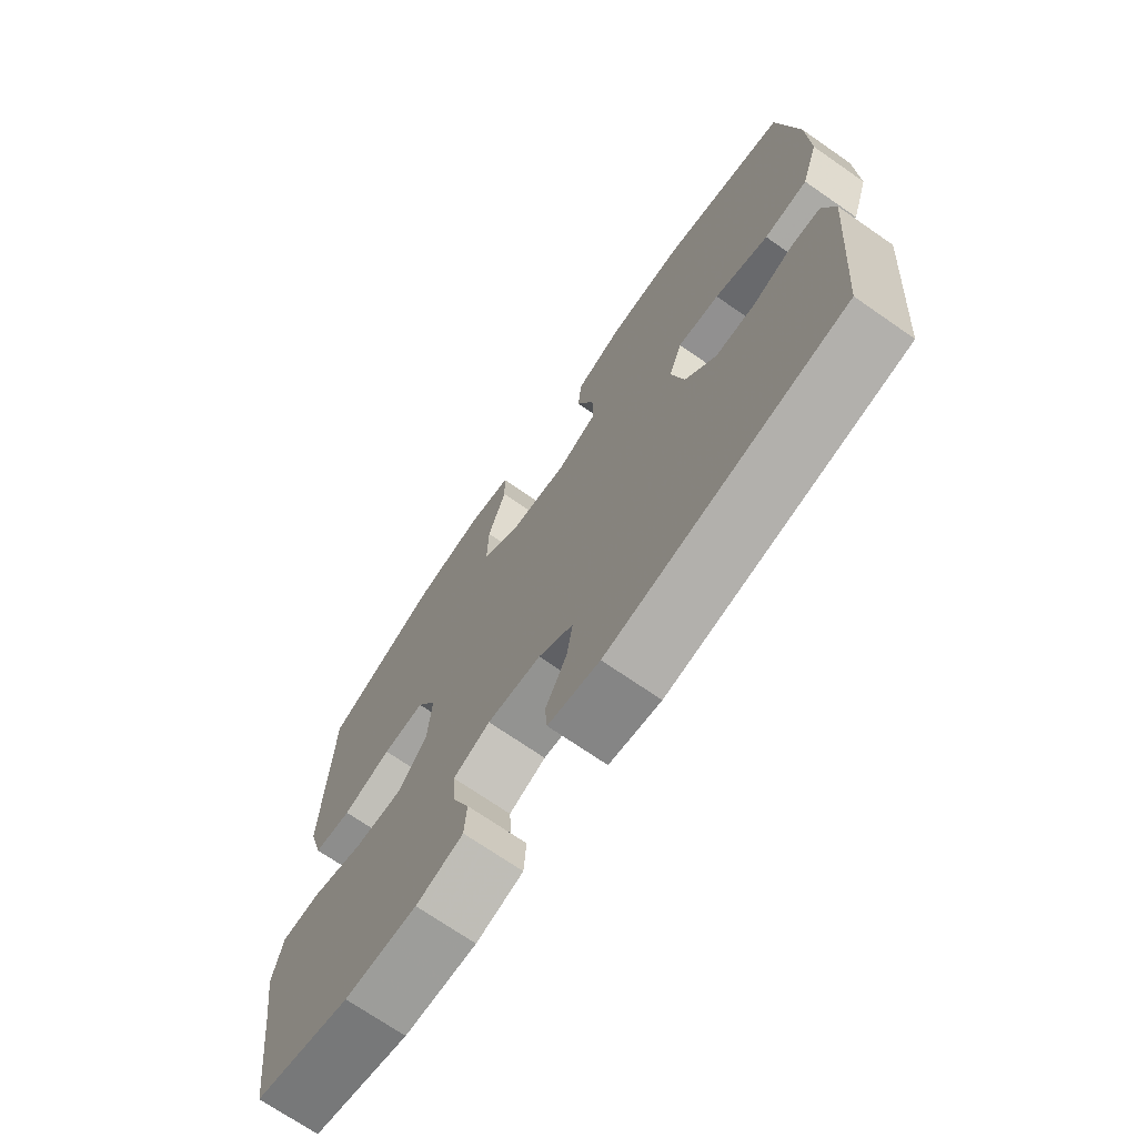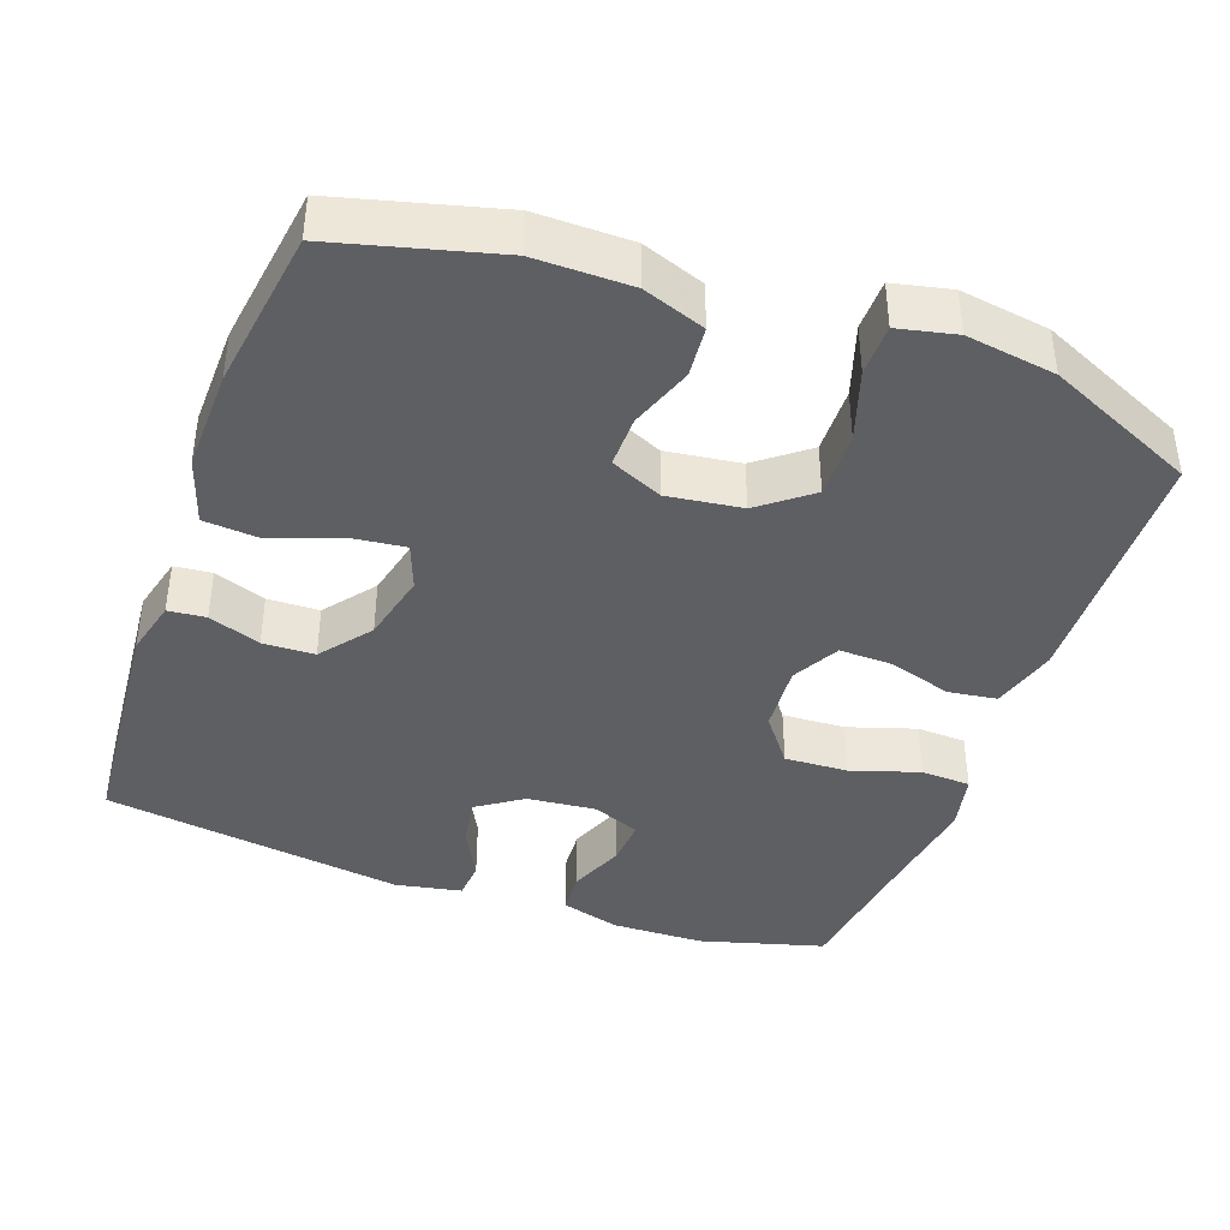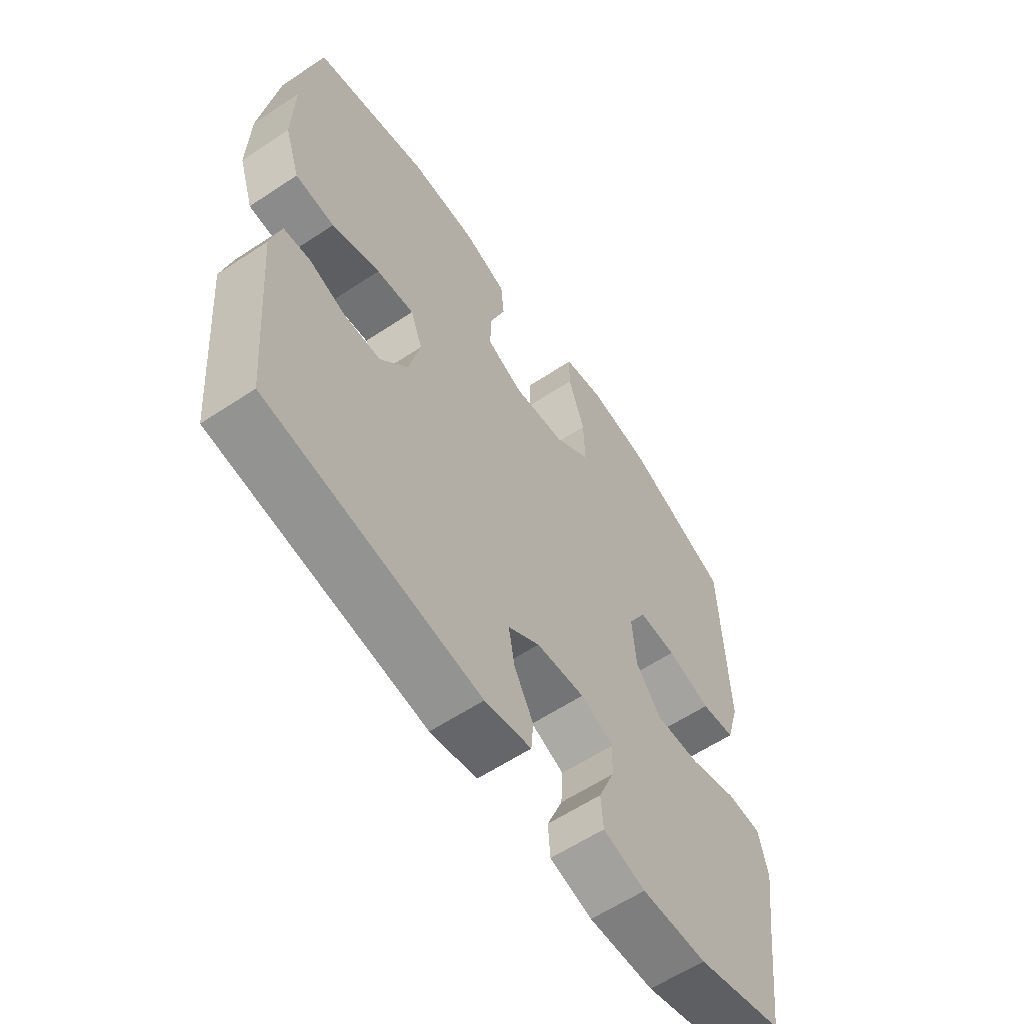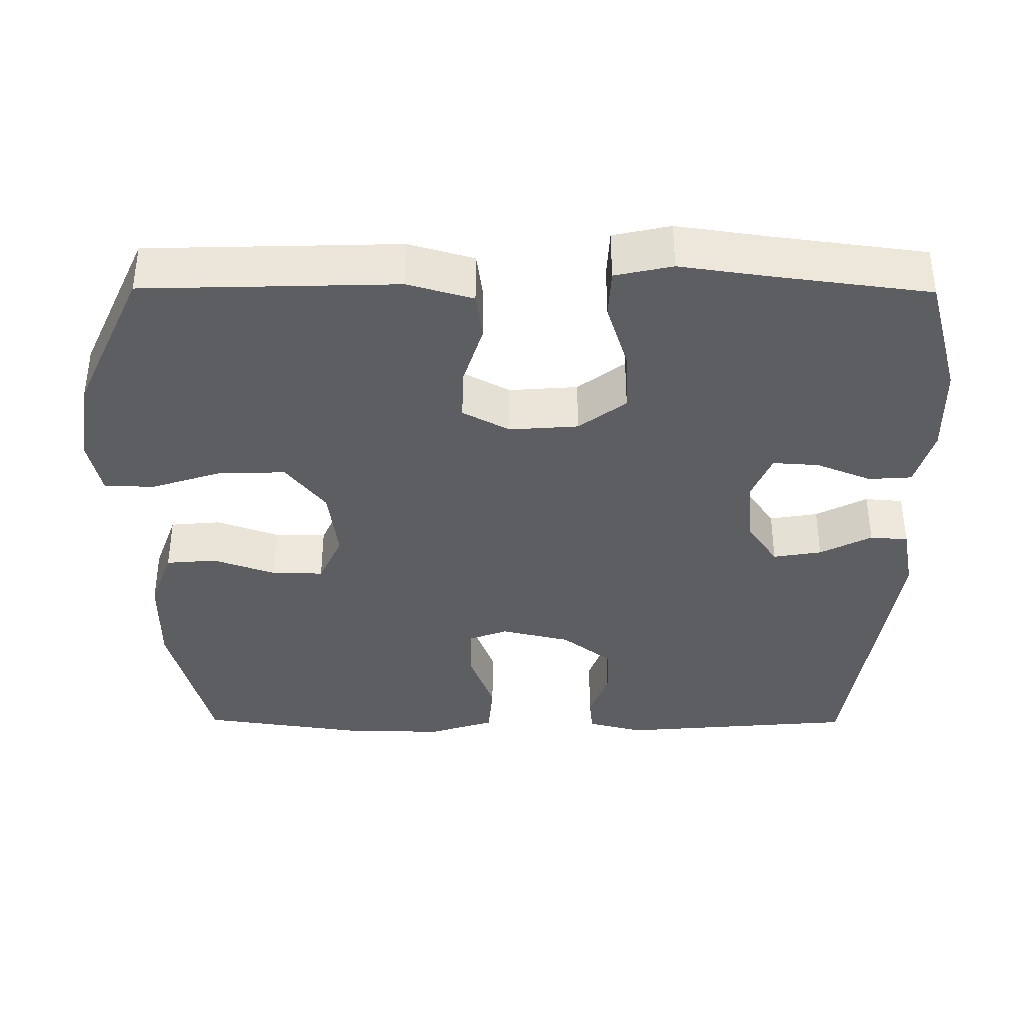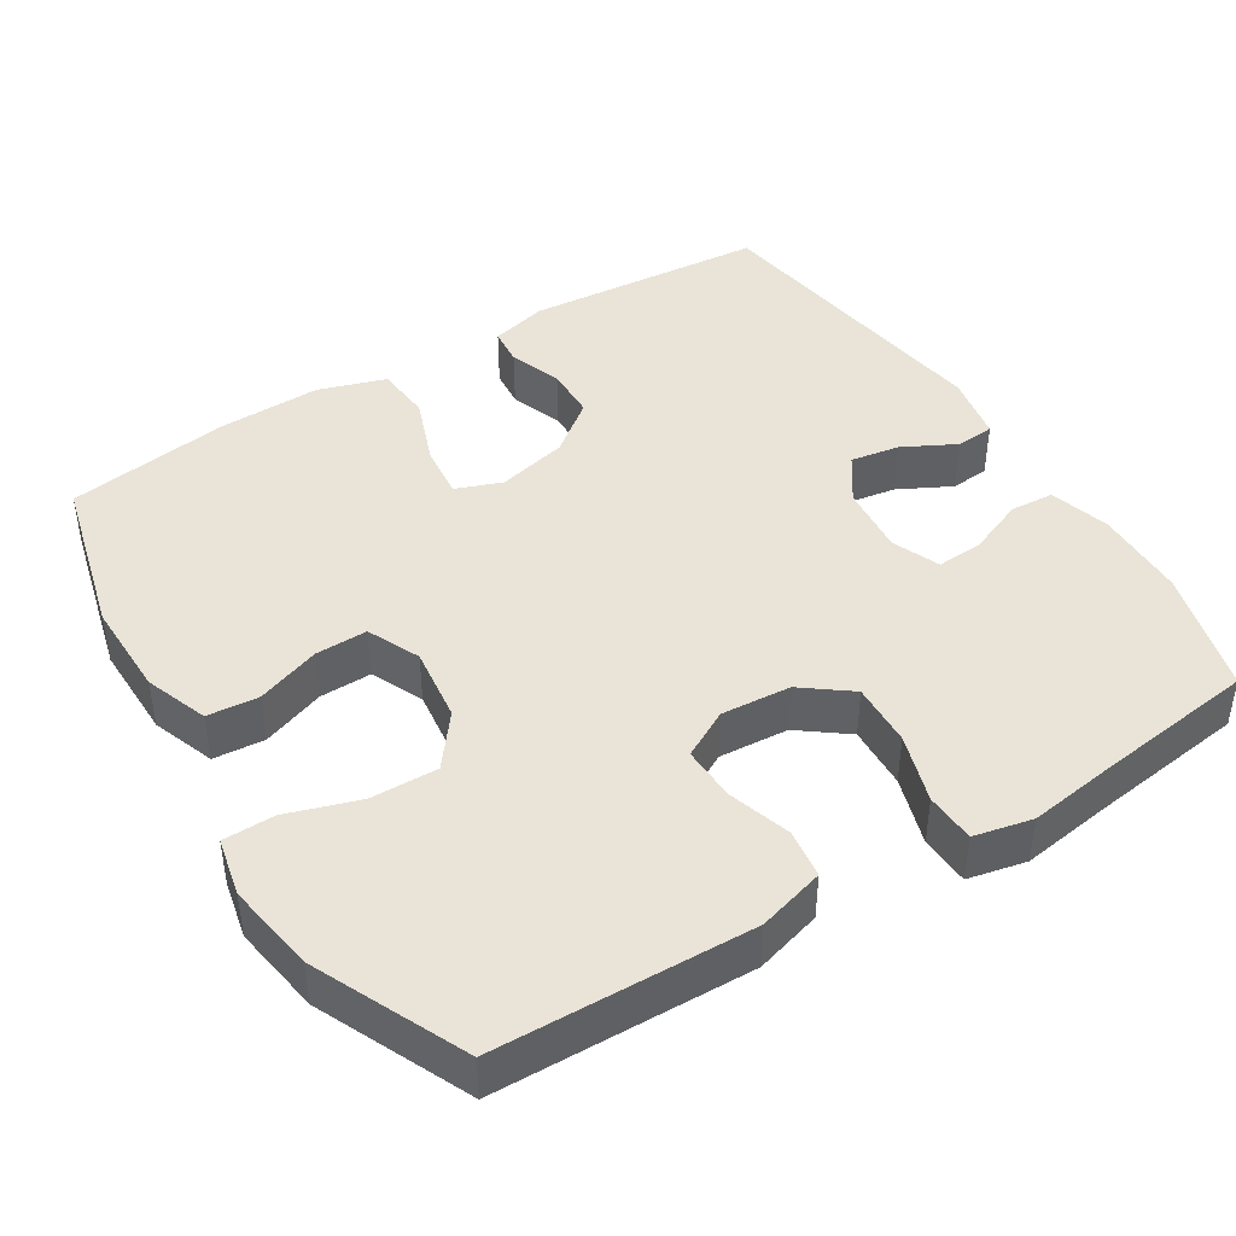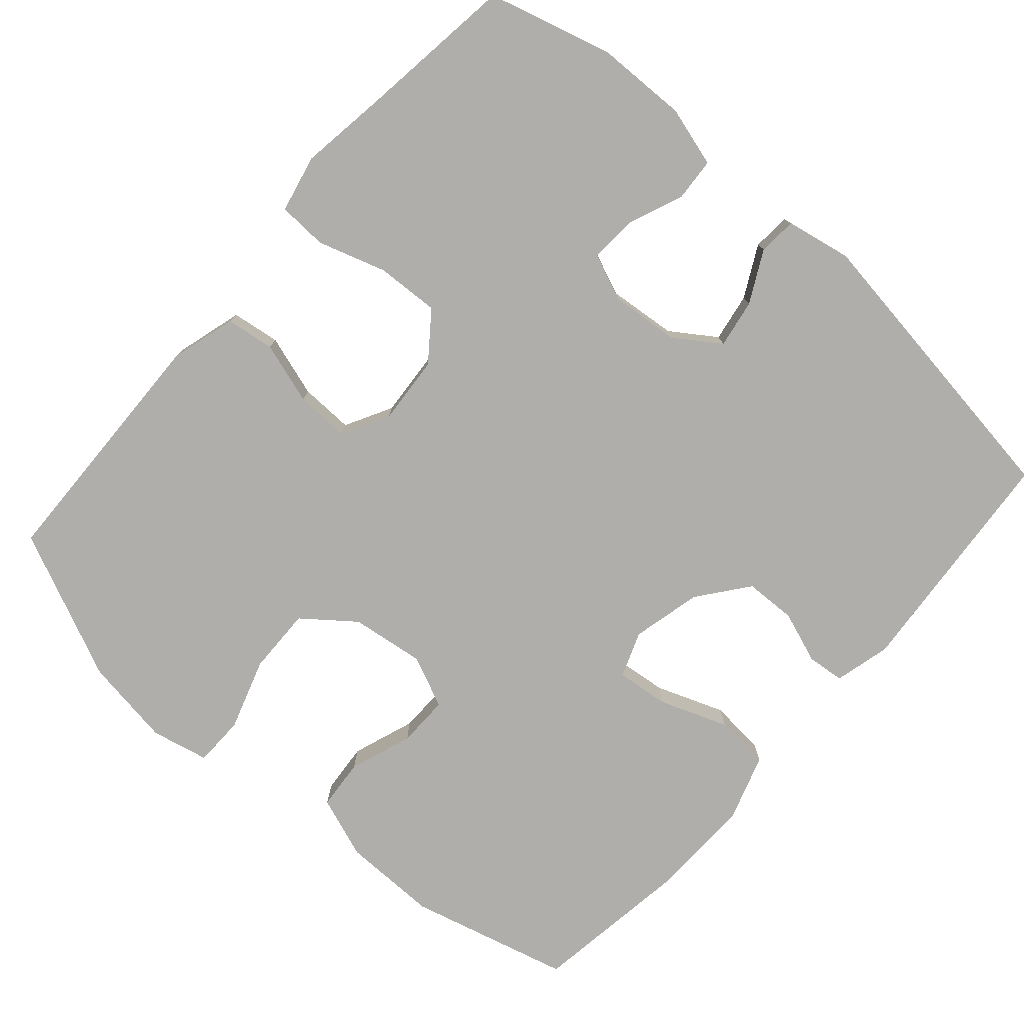
<metadata>
{"format":"obj","ext":"obj","renderer":"f3d","projection":"perspective","resolution":1024,"background":"white","views":[{"elev":-71.6,"azim":-124.7,"up":"+Z"},{"elev":-40.7,"azim":-19.8,"up":"+Y"},{"elev":-60.5,"azim":-55.9,"up":"+Z"},{"elev":-37.8,"azim":89.6,"up":"+Y"},{"elev":43.4,"azim":58.0,"up":"+Y"},{"elev":-77.6,"azim":138.7,"up":"+Y"}]}
</metadata>
<code>
v 0.5 0.07 0.5
v 0.506 0.07 0.293
v 0.51 0.07 0.162
v 0.485 0.07 0.074
v 0.42 0.07 0.065
v 0.337 0.07 0.091
v 0.265 0.07 0.093
v 0.231 0.07 0.03
v 0.238 0.07 -0.062
v 0.286 0.07 -0.125
v 0.37 0.07 -0.121
v 0.461 0.07 -0.092
v 0.527 0.07 -0.095
v 0.544 0.07 -0.172
v 0.527 0.07 -0.291
v 0.5 0.07 -0.5
v 0.335 0.07 -0.546
v 0.212 0.07 -0.549
v 0.132 0.07 -0.526
v 0.128 0.07 -0.468
v 0.158 0.07 -0.394
v 0.162 0.07 -0.332
v 0.099 0.07 -0.306
v 0.007 0.07 -0.315
v -0.053 0.07 -0.356
v -0.042 0.07 -0.421
v -0.006 0.07 -0.49
v -0.01 0.07 -0.541
v -0.098 0.07 -0.558
v -0.5 0.07 -0.5
v -0.527 0.07 -0.183
v -0.508 0.07 -0.108
v -0.458 0.07 -0.103
v -0.389 0.07 -0.128
v -0.32 0.07 -0.126
v -0.268 0.07 -0.059
v -0.246 0.07 0.034
v -0.269 0.07 0.095
v -0.34 0.07 0.087
v -0.431 0.07 0.053
v -0.505 0.07 0.059
v -0.534 0.07 0.148
v -0.531 0.07 0.284
v -0.5 0.07 0.5
v -0.285 0.07 0.556
v -0.157 0.07 0.555
v -0.074 0.07 0.525
v -0.068 0.07 0.457
v -0.098 0.07 0.373
v -0.099 0.07 0.304
v -0.03 0.07 0.273
v 0.069 0.07 0.286
v 0.137 0.07 0.339
v 0.135 0.07 0.428
v 0.104 0.07 0.523
v 0.105 0.07 0.591
v 0.182 0.07 0.608
v 0.301 0.07 0.59
v 0.5 0 0.5
v 0.506 0 0.293
v 0.51 0 0.162
v 0.485 0 0.074
v 0.42 0 0.065
v 0.337 0 0.091
v 0.265 0 0.093
v 0.231 0 0.03
v 0.238 0 -0.062
v 0.286 0 -0.125
v 0.37 0 -0.121
v 0.461 0 -0.092
v 0.527 0 -0.095
v 0.544 0 -0.172
v 0.527 0 -0.291
v 0.5 0 -0.5
v 0.335 0 -0.546
v 0.212 0 -0.549
v 0.132 0 -0.526
v 0.128 0 -0.468
v 0.158 0 -0.394
v 0.162 0 -0.332
v 0.099 0 -0.306
v 0.007 0 -0.315
v -0.053 0 -0.356
v -0.042 0 -0.421
v -0.006 0 -0.49
v -0.01 0 -0.541
v -0.098 0 -0.558
v -0.5 0 -0.5
v -0.527 0 -0.183
v -0.508 0 -0.108
v -0.458 0 -0.103
v -0.389 0 -0.128
v -0.32 0 -0.126
v -0.268 0 -0.059
v -0.246 0 0.034
v -0.269 0 0.095
v -0.34 0 0.087
v -0.431 0 0.053
v -0.505 0 0.059
v -0.534 0 0.148
v -0.531 0 0.284
v -0.5 0 0.5
v -0.285 0 0.556
v -0.157 0 0.555
v -0.074 0 0.525
v -0.068 0 0.457
v -0.098 0 0.373
v -0.099 0 0.304
v -0.03 0 0.273
v 0.069 0 0.286
v 0.137 0 0.339
v 0.135 0 0.428
v 0.104 0 0.523
v 0.105 0 0.591
v 0.182 0 0.608
v 0.301 0 0.59
f 58 1 2
f 57 58 2
f 56 57 2
f 55 56 2
f 54 55 2
f 4 5 6
f 3 4 6
f 2 3 6
f 54 2 6
f 53 54 6
f 52 53 6 7
f 51 52 7 8
f 50 51 8 9
f 47 48 49
f 46 47 49
f 45 46 49
f 44 45 49
f 43 44 49
f 42 43 49
f 41 42 49
f 40 41 49
f 39 40 49
f 38 39 49 50
f 50 9 10
f 38 50 10
f 37 38 10
f 32 33 34
f 31 32 34
f 30 31 34
f 29 30 34
f 28 29 34
f 27 28 34
f 26 27 34
f 25 26 34 35
f 24 25 35 36
f 19 20 21
f 18 19 21
f 17 18 21
f 16 17 21
f 15 16 21
f 15 21 22
f 14 15 22
f 13 14 22
f 12 13 22
f 11 12 22
f 10 11 22 23
f 24 36 37
f 23 24 37
f 10 23 37
f 60 59 116
f 60 116 115
f 60 115 114
f 60 114 113
f 60 113 112
f 64 63 62
f 64 62 61
f 64 61 60
f 64 60 112
f 64 112 111
f 65 64 111 110
f 66 65 110 109
f 67 66 109 108
f 107 106 105
f 107 105 104
f 107 104 103
f 107 103 102
f 107 102 101
f 107 101 100
f 107 100 99
f 107 99 98
f 107 98 97
f 108 107 97 96
f 68 67 108
f 68 108 96
f 68 96 95
f 92 91 90
f 92 90 89
f 92 89 88
f 92 88 87
f 92 87 86
f 92 86 85
f 92 85 84
f 93 92 84 83
f 94 93 83 82
f 79 78 77
f 79 77 76
f 79 76 75
f 79 75 74
f 79 74 73
f 80 79 73
f 80 73 72
f 80 72 71
f 80 71 70
f 80 70 69
f 81 80 69 68
f 95 94 82
f 95 82 81
f 95 81 68
f 1 59 60 2
f 2 60 61 3
f 3 61 62 4
f 4 62 63 5
f 5 63 64 6
f 6 64 65 7
f 7 65 66 8
f 8 66 67 9
f 9 67 68 10
f 10 68 69 11
f 11 69 70 12
f 12 70 71 13
f 13 71 72 14
f 14 72 73 15
f 15 73 74 16
f 16 74 75 17
f 17 75 76 18
f 18 76 77 19
f 19 77 78 20
f 20 78 79 21
f 21 79 80 22
f 22 80 81 23
f 23 81 82 24
f 24 82 83 25
f 25 83 84 26
f 26 84 85 27
f 27 85 86 28
f 28 86 87 29
f 29 87 88 30
f 30 88 89 31
f 31 89 90 32
f 32 90 91 33
f 33 91 92 34
f 34 92 93 35
f 35 93 94 36
f 36 94 95 37
f 37 95 96 38
f 38 96 97 39
f 39 97 98 40
f 40 98 99 41
f 41 99 100 42
f 42 100 101 43
f 43 101 102 44
f 44 102 103 45
f 45 103 104 46
f 46 104 105 47
f 47 105 106 48
f 48 106 107 49
f 49 107 108 50
f 50 108 109 51
f 51 109 110 52
f 52 110 111 53
f 53 111 112 54
f 54 112 113 55
f 55 113 114 56
f 56 114 115 57
f 57 115 116 58
f 58 116 59 1

</code>
